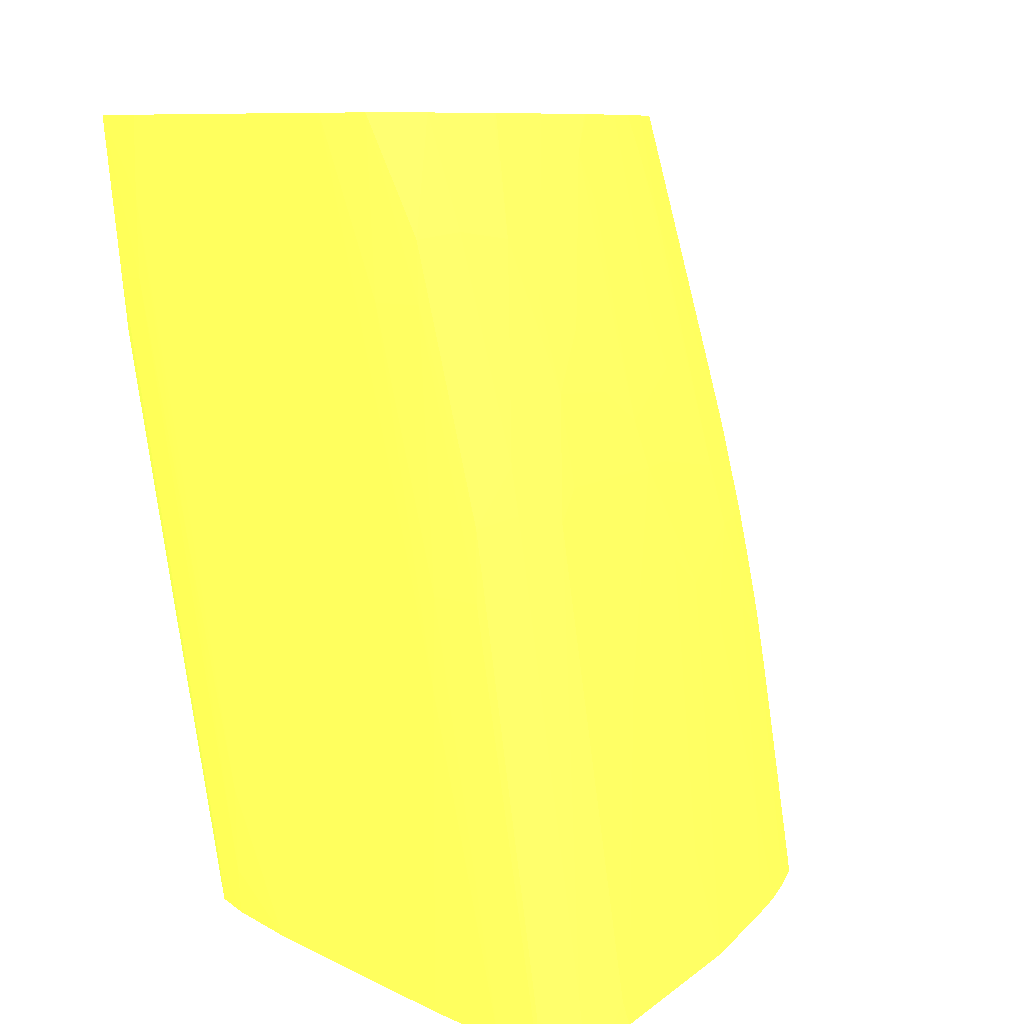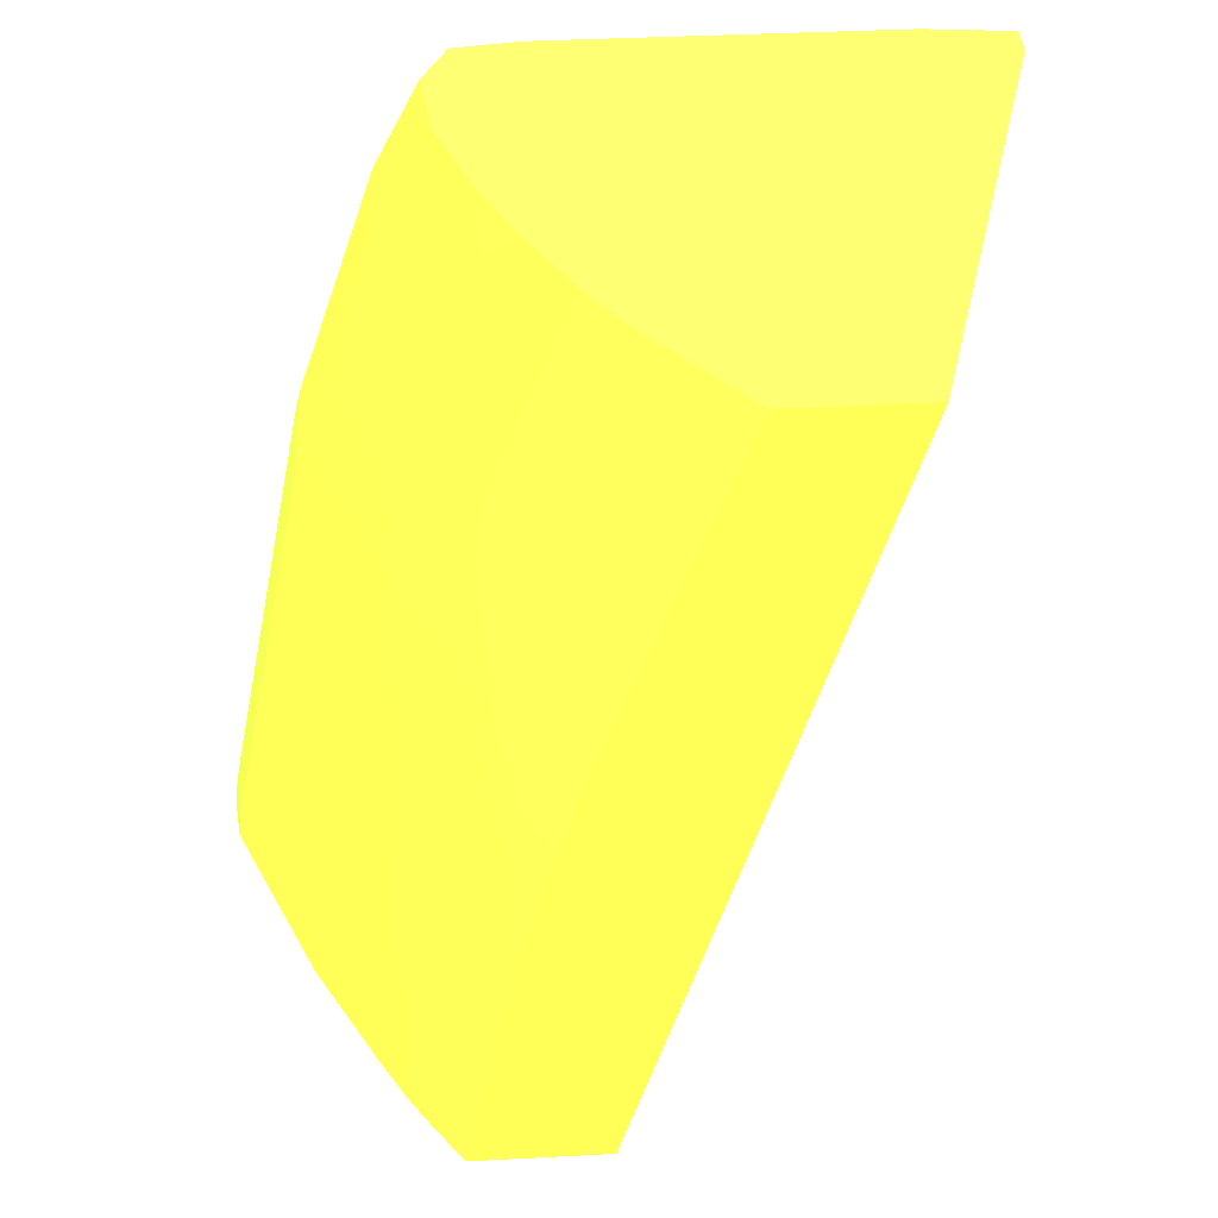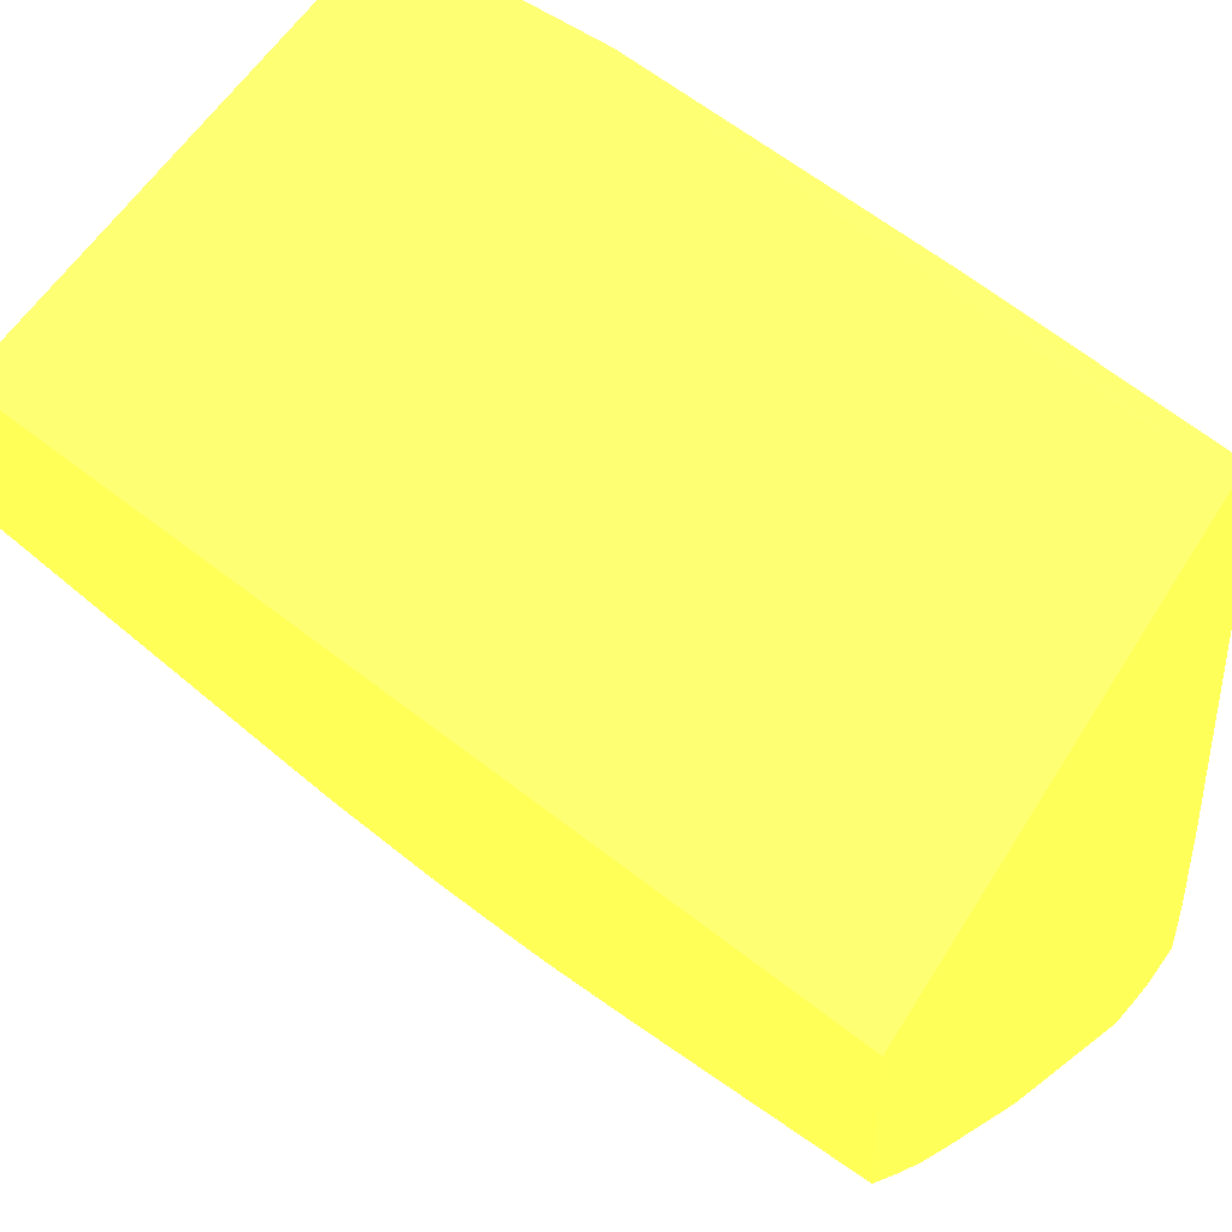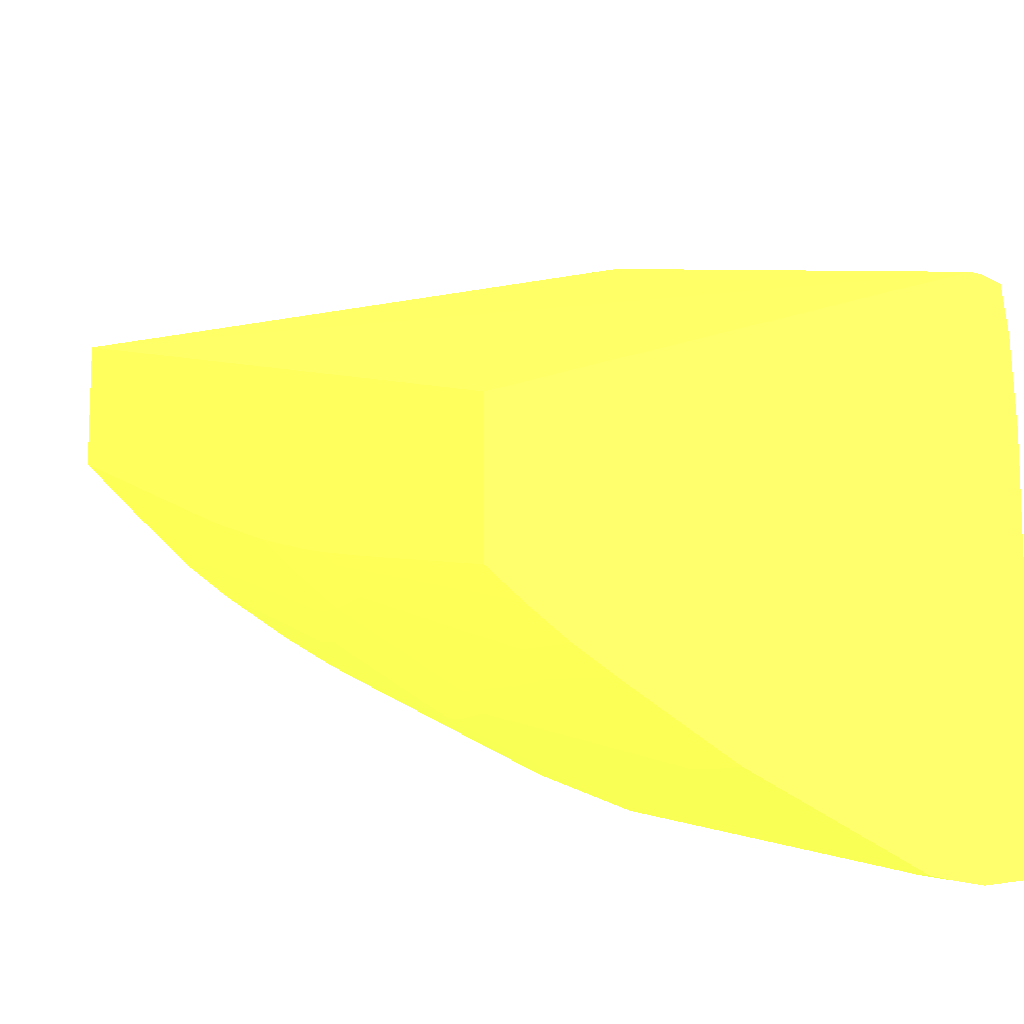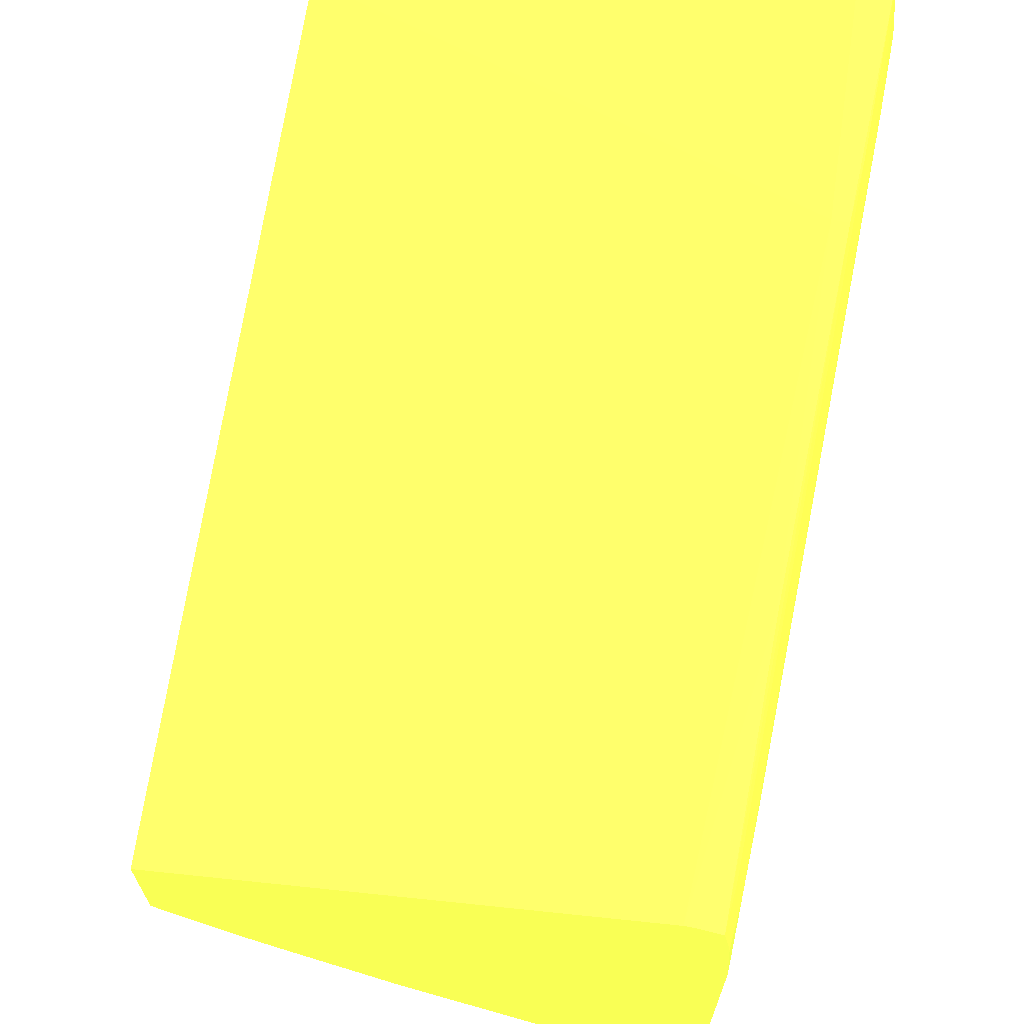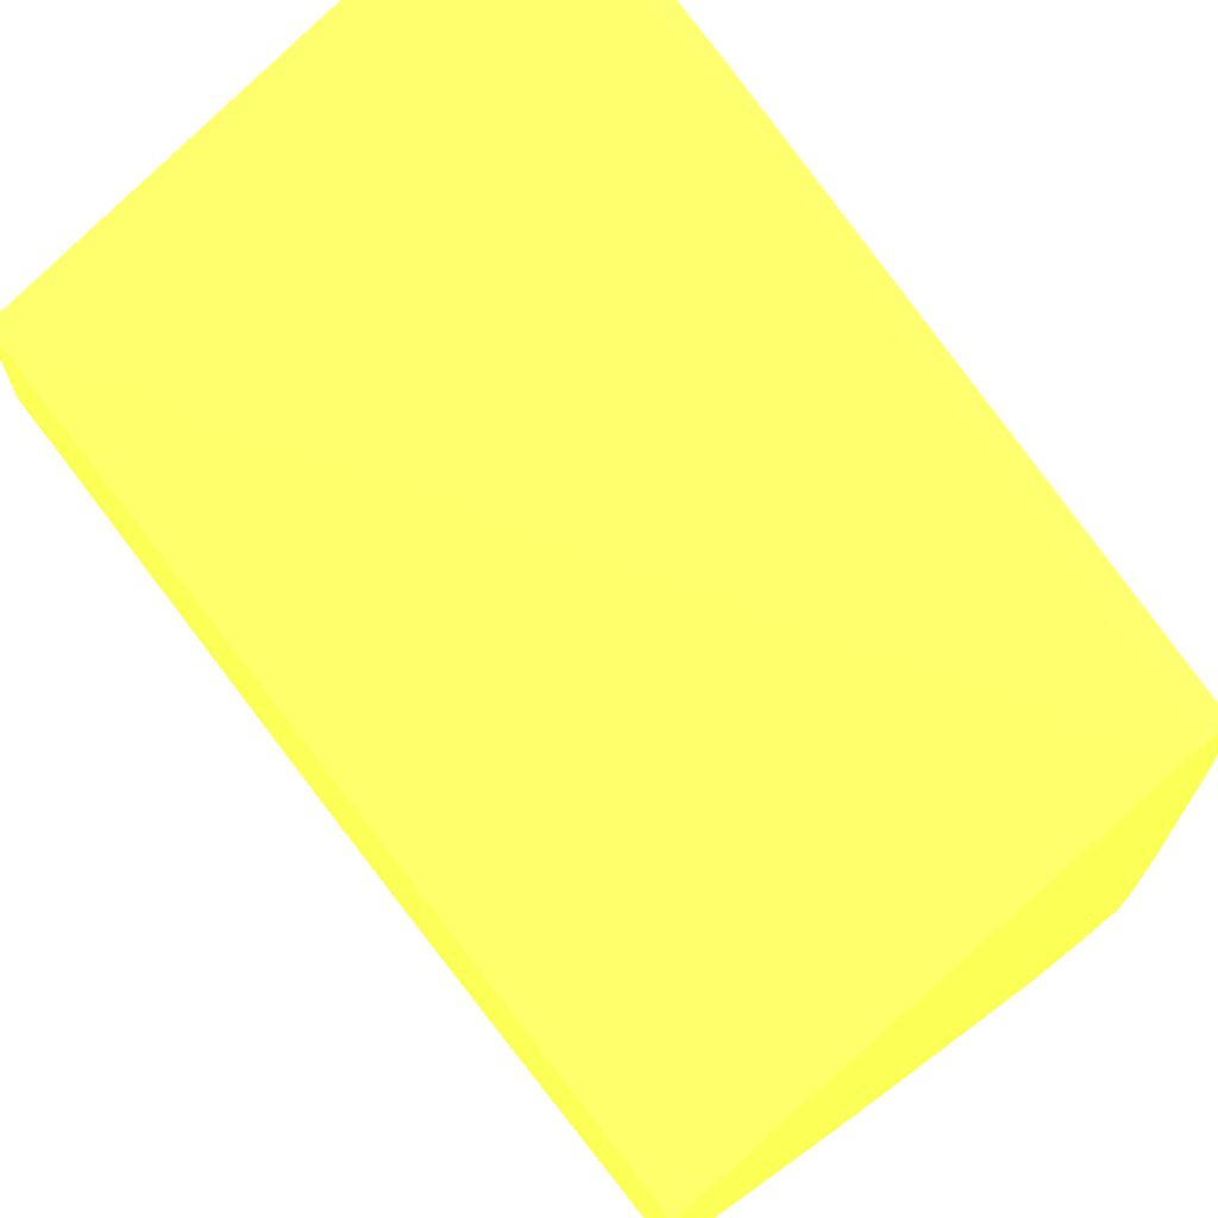
<metadata>
{"format":"obj","ext":"obj","renderer":"f3d","projection":"perspective","resolution":1024,"background":"white","views":[{"elev":9.5,"azim":141.4,"up":"+Y"},{"elev":40.1,"azim":-93.7,"up":"+Y"},{"elev":39.8,"azim":-55.5,"up":"+Z"},{"elev":-12.1,"azim":-31.3,"up":"+Z"},{"elev":66.8,"azim":11.1,"up":"+Z"},{"elev":69.0,"azim":-39.3,"up":"+Z"}]}
</metadata>
<code>
v -0.01257 -0.006362 -0.1057 0.7333 0.9608 0.2471
v -0.01235 -0.008334 -0.1077 0.7333 0.9608 0.2471
v -0.01235 -0.006362 -0.1077 0.7333 0.9608 0.2471
v -0.01336 -0.006362 -0.1057 0.7333 0.9608 0.2471
v -0.01266 -0.01176 -0.1066 0.7333 0.9608 0.2471
v -0.01258 -0.01036 -0.1065 0.7333 0.9608 0.2471
v -0.01239 -0.01036 -0.1077 0.7333 0.9608 0.2471
v -0.01236 -0.01644 -0.1097 0.7333 0.9608 0.2471
v -0.01235 -0.02252 -0.1118 0.7333 0.9608 0.2471
v -0.01235 -0.01442 -0.1097 0.7333 0.9608 0.2471
v -0.01235 -0.006362 -0.1138 0.7333 0.9608 0.2471
v -0.02524 -0.006362 -0.1092 0.7333 0.9608 0.2471
v -0.01305 -0.01176 -0.1066 0.7333 0.9608 0.2471
v -0.01274 -0.0195 -0.1087 0.7333 0.9608 0.2471
v -0.01266 -0.02565 -0.1107 0.7333 0.9608 0.2471
v -0.01259 -0.02455 -0.1106 0.7333 0.9608 0.2471
v -0.0124 -0.02455 -0.1118 0.7333 0.9608 0.2471
v -0.01235 -0.02565 -0.1138 0.7333 0.9608 0.2471
v -0.01235 -0.02049 -0.1118 0.7333 0.9608 0.2471
v -0.01235 -0.008334 -0.1158 0.7333 0.9608 0.2471
v -0.01235 -0.006362 -0.1158 0.7333 0.9608 0.2471
v -0.02524 -0.006362 -0.1122 0.7333 0.9608 0.2471
v -0.02524 -0.02565 -0.1147 0.7333 0.9608 0.2471
v -0.01349 -0.02565 -0.1105 0.7333 0.9608 0.2471
v -0.01277 -0.0195 -0.1087 0.7333 0.9608 0.2471
v -0.01319 -0.02565 -0.1105 0.7333 0.9608 0.2471
v -0.01248 -0.02565 -0.1117 0.7333 0.9608 0.2471
v -0.01235 -0.02565 -0.1199 0.7333 0.9608 0.2471
v -0.01235 -0.01239 -0.1179 0.7333 0.9608 0.2471
v -0.01255 -0.006362 -0.1173 0.7333 0.9608 0.2471
v -0.01238 -0.01036 -0.1179 0.7333 0.9608 0.2471
v -0.0239 -0.006362 -0.1134 0.7333 0.9608 0.2471
v -0.02524 -0.006445 -0.1123 0.7333 0.9608 0.2471
v -0.02524 -0.02565 -0.1179 0.7333 0.9608 0.2471
v -0.01245 -0.02565 -0.122 0.7333 0.9608 0.2471
v -0.01235 -0.02049 -0.1199 0.7333 0.9608 0.2471
v -0.01235 -0.01847 -0.1199 0.7333 0.9608 0.2471
v -0.01265 -0.009002 -0.119 0.7333 0.9608 0.2471
v -0.01376 -0.006362 -0.1179 0.7333 0.9608 0.2471
v -0.01257 -0.01036 -0.1191 0.7333 0.9608 0.2471
v -0.01239 -0.01644 -0.1199 0.7333 0.9608 0.2471
v -0.02245 -0.006362 -0.1145 0.7333 0.9608 0.2471
v -0.02277 -0.00752 -0.1147 0.7333 0.9608 0.2471
v -0.02308 -0.00887 -0.115 0.7333 0.9608 0.2471
v -0.02524 -0.01293 -0.1147 0.7333 0.9608 0.2471
v -0.02524 -0.01036 -0.1137 0.7333 0.9608 0.2471
v -0.02524 -0.02529 -0.1178 0.7333 0.9608 0.2471
v -0.02505 -0.02565 -0.1181 0.7333 0.9608 0.2471
v -0.01262 -0.02565 -0.1231 0.7333 0.9608 0.2471
v -0.01376 -0.008866 -0.119 0.7333 0.9608 0.2471
v -0.01266 -0.01489 -0.121 0.7333 0.9608 0.2471
v -0.01376 -0.0137 -0.1208 0.7333 0.9608 0.2471
v -0.01571 -0.006362 -0.1177 0.7333 0.9608 0.2471
v -0.01259 -0.01644 -0.1211 0.7333 0.9608 0.2471
v -0.02144 -0.006362 -0.1152 0.7333 0.9608 0.2471
v -0.0231 -0.01495 -0.117 0.7333 0.9608 0.2471
v -0.02524 -0.01441 -0.1152 0.7333 0.9608 0.2471
v -0.02524 -0.01409 -0.1151 0.7333 0.9608 0.2471
v -0.02503 -0.01312 -0.1149 0.7333 0.9608 0.2471
v -0.02524 -0.02152 -0.1171 0.7333 0.9608 0.2471
v -0.0251 -0.02049 -0.117 0.7333 0.9608 0.2471
v -0.0244 -0.02565 -0.1185 0.7333 0.9608 0.2471
v -0.02494 -0.01933 -0.1169 0.7333 0.9608 0.2471
v -0.01376 -0.02565 -0.1232 0.7333 0.9608 0.2471
v -0.01265 -0.02494 -0.123 0.7333 0.9608 0.2471
v -0.01509 -0.009053 -0.119 0.7333 0.9608 0.2471
v -0.01376 -0.01471 -0.121 0.7333 0.9608 0.2471
v -0.01376 -0.02475 -0.1231 0.7333 0.9608 0.2471
v -0.01499 -0.01502 -0.121 0.7333 0.9608 0.2471
v -0.01578 -0.01239 -0.12 0.7333 0.9608 0.2471
v -0.01578 -0.006362 -0.1177 0.7333 0.9608 0.2471
v -0.02139 -0.006362 -0.1152 0.7333 0.9608 0.2471
v -0.02105 -0.01101 -0.117 0.7333 0.9608 0.2471
v -0.02143 -0.01239 -0.1172 0.7333 0.9608 0.2471
v -0.0202 -0.01442 -0.1185 0.7333 0.9608 0.2471
v -0.02061 -0.01601 -0.1187 0.7333 0.9608 0.2471
v -0.02088 -0.01736 -0.1189 0.7333 0.9608 0.2471
v -0.02342 -0.01644 -0.1172 0.7333 0.9608 0.2471
v -0.02444 -0.01644 -0.1165 0.7333 0.9608 0.2471
v -0.02524 -0.01458 -0.1153 0.7333 0.9608 0.2471
v -0.02524 -0.02049 -0.1169 0.7333 0.9608 0.2471
v -0.02422 -0.02455 -0.1184 0.7333 0.9608 0.2471
v -0.02385 -0.02565 -0.1189 0.7333 0.9608 0.2471
v -0.02524 -0.01905 -0.1166 0.7333 0.9608 0.2471
v -0.02524 -0.01828 -0.1164 0.7333 0.9608 0.2471
v -0.02473 -0.01798 -0.1167 0.7333 0.9608 0.2471
v -0.02399 -0.01858 -0.1173 0.7333 0.9608 0.2471
v -0.02298 -0.02321 -0.1189 0.7333 0.9608 0.2471
v -0.02339 -0.02565 -0.1192 0.7333 0.9608 0.2471
v -0.01454 -0.02565 -0.1231 0.7333 0.9608 0.2471
v -0.01761 -0.006362 -0.117 0.7333 0.9608 0.2471
v -0.01644 -0.006362 -0.1175 0.7333 0.9608 0.2471
v -0.01577 -0.01037 -0.1192 0.7333 0.9608 0.2471
v -0.01502 -0.0251 -0.123 0.7333 0.9608 0.2471
v -0.01919 -0.01442 -0.119 0.7333 0.9608 0.2471
v -0.01571 -0.01437 -0.1205 0.7333 0.9608 0.2471
v -0.01578 -0.02049 -0.1218 0.7333 0.9608 0.2471
v -0.01593 -0.01837 -0.1213 0.7333 0.9608 0.2471
v -0.01703 -0.01898 -0.121 0.7333 0.9608 0.2471
v -0.01888 -0.01331 -0.1189 0.7333 0.9608 0.2471
v -0.01776 -0.01254 -0.1192 0.7333 0.9608 0.2471
v -0.01704 -0.01106 -0.119 0.7333 0.9608 0.2471
v -0.01976 -0.006362 -0.1161 0.7333 0.9608 0.2471
v -0.01922 -0.008334 -0.117 0.7333 0.9608 0.2471
v -0.01989 -0.01659 -0.1192 0.7333 0.9608 0.2471
v -0.01964 -0.02565 -0.1212 0.7333 0.9608 0.2471
v -0.02148 -0.02049 -0.1192 0.7333 0.9608 0.2471
v -0.02211 -0.01847 -0.1184 0.7333 0.9608 0.2471
v -0.02524 -0.01741 -0.1161 0.7333 0.9608 0.2471
v -0.02524 -0.01653 -0.1159 0.7333 0.9608 0.2471
v -0.02199 -0.02253 -0.1193 0.7333 0.9608 0.2471
v -0.02242 -0.02565 -0.1197 0.7333 0.9608 0.2471
v -0.01516 -0.02565 -0.1231 0.7333 0.9608 0.2471
v -0.01767 -0.006362 -0.117 0.7333 0.9608 0.2471
v -0.01767 -0.006466 -0.1171 0.7333 0.9608 0.2471
v -0.01739 -0.02049 -0.1211 0.7333 0.9608 0.2471
v -0.01901 -0.02312 -0.121 0.7333 0.9608 0.2471
v -0.01887 -0.007248 -0.1169 0.7333 0.9608 0.2471
v -0.01967 -0.006362 -0.1161 0.7333 0.9608 0.2471
v -0.01932 -0.02455 -0.1211 0.7333 0.9608 0.2471
v -0.01794 -0.02247 -0.1213 0.7333 0.9608 0.2471
v -0.02012 -0.02565 -0.1209 0.7333 0.9608 0.2471
v -0.01777 -0.006362 -0.117 0.7333 0.9608 0.2471
v -0.01941 -0.006362 -0.1162 0.7333 0.9608 0.2471
f 1 2 3
f 1 3 11
f 1 11 21
f 1 21 30
f 1 30 39
f 1 39 53
f 1 53 71
f 1 71 92
f 1 92 91
f 1 91 114
f 1 114 123
f 1 123 124
f 1 124 119
f 1 119 103
f 1 103 72
f 1 72 55
f 1 55 42
f 1 42 32
f 1 32 22
f 1 22 12
f 1 12 4
f 1 4 13
f 1 13 5
f 1 5 6
f 1 6 7
f 1 7 2
f 2 7 8
f 2 8 9
f 2 9 10
f 2 10 19
f 2 19 18
f 2 18 28
f 2 28 36
f 2 36 29
f 2 29 20
f 2 20 11
f 2 11 3
f 4 12 13
f 5 13 25
f 5 25 14
f 5 14 15
f 5 15 16
f 5 16 6
f 6 16 17
f 6 17 7
f 7 17 8
f 8 17 9
f 9 17 18
f 9 18 19
f 9 19 10
f 11 20 21
f 12 22 33
f 12 33 46
f 12 46 45
f 12 45 58
f 12 58 57
f 12 57 80
f 12 80 110
f 12 110 109
f 12 109 85
f 12 85 84
f 12 84 81
f 12 81 60
f 12 60 47
f 12 47 34
f 12 34 23
f 12 23 24
f 12 24 13
f 13 24 25
f 14 25 24
f 14 24 26
f 14 26 15
f 15 26 24
f 15 24 23
f 15 23 34
f 15 34 48
f 15 48 62
f 15 62 83
f 15 83 89
f 15 89 112
f 15 112 122
f 15 122 106
f 15 106 113
f 15 113 90
f 15 90 64
f 15 64 49
f 15 49 35
f 15 35 28
f 15 28 18
f 15 18 27
f 15 27 16
f 16 27 17
f 17 27 18
f 20 29 21
f 21 29 31
f 21 31 30
f 22 32 33
f 28 35 36
f 29 36 37
f 29 37 31
f 30 38 39
f 30 31 40
f 30 40 38
f 31 37 41
f 31 41 40
f 32 42 43
f 32 43 44
f 32 44 45
f 32 45 46
f 32 46 33
f 34 47 48
f 35 49 41
f 35 41 37
f 35 37 36
f 38 50 39
f 38 40 51
f 38 51 52
f 38 52 50
f 39 50 53
f 40 41 54
f 40 54 51
f 41 49 54
f 42 55 43
f 43 55 56
f 43 56 44
f 44 56 57
f 44 57 58
f 44 58 59
f 44 59 45
f 45 59 58
f 47 60 61
f 47 61 48
f 48 61 63
f 48 63 62
f 49 64 65
f 49 65 54
f 50 52 66
f 50 66 53
f 51 67 52
f 51 54 65
f 51 65 68
f 51 68 67
f 52 67 69
f 52 69 70
f 52 70 66
f 53 66 71
f 55 72 73
f 55 73 74
f 55 74 56
f 56 74 75
f 56 75 76
f 56 76 77
f 56 77 78
f 56 78 79
f 56 79 80
f 56 80 57
f 60 81 61
f 61 81 63
f 62 82 83
f 62 63 82
f 63 81 84
f 63 84 85
f 63 85 86
f 63 86 78
f 63 78 87
f 63 87 88
f 63 88 89
f 63 89 83
f 63 83 82
f 64 90 68
f 64 68 65
f 66 91 92
f 66 92 71
f 66 70 93
f 66 93 91
f 67 68 69
f 68 90 94
f 68 94 69
f 69 95 96
f 69 96 70
f 69 94 97
f 69 97 98
f 69 98 99
f 69 99 95
f 70 96 100
f 70 100 101
f 70 101 102
f 70 102 93
f 72 103 104
f 72 104 73
f 73 100 74
f 73 104 100
f 74 100 75
f 75 95 76
f 75 100 95
f 76 95 77
f 77 105 106
f 77 106 107
f 77 107 108
f 77 108 78
f 77 95 105
f 78 108 87
f 78 86 79
f 79 86 109
f 79 109 110
f 79 110 80
f 85 109 86
f 87 108 88
f 88 111 112
f 88 112 89
f 88 108 107
f 88 107 111
f 90 113 94
f 91 93 115
f 91 115 114
f 93 102 115
f 94 113 97
f 95 99 105
f 95 100 96
f 97 113 99
f 97 99 98
f 99 113 116
f 99 116 117
f 99 117 105
f 100 104 118
f 100 118 101
f 101 118 102
f 102 118 115
f 103 119 118
f 103 118 104
f 105 117 120
f 105 120 106
f 106 120 121
f 106 121 113
f 106 122 111
f 106 111 107
f 111 122 112
f 113 121 116
f 114 115 123
f 115 118 123
f 116 121 117
f 117 121 120
f 118 119 124
f 118 124 123

</code>
